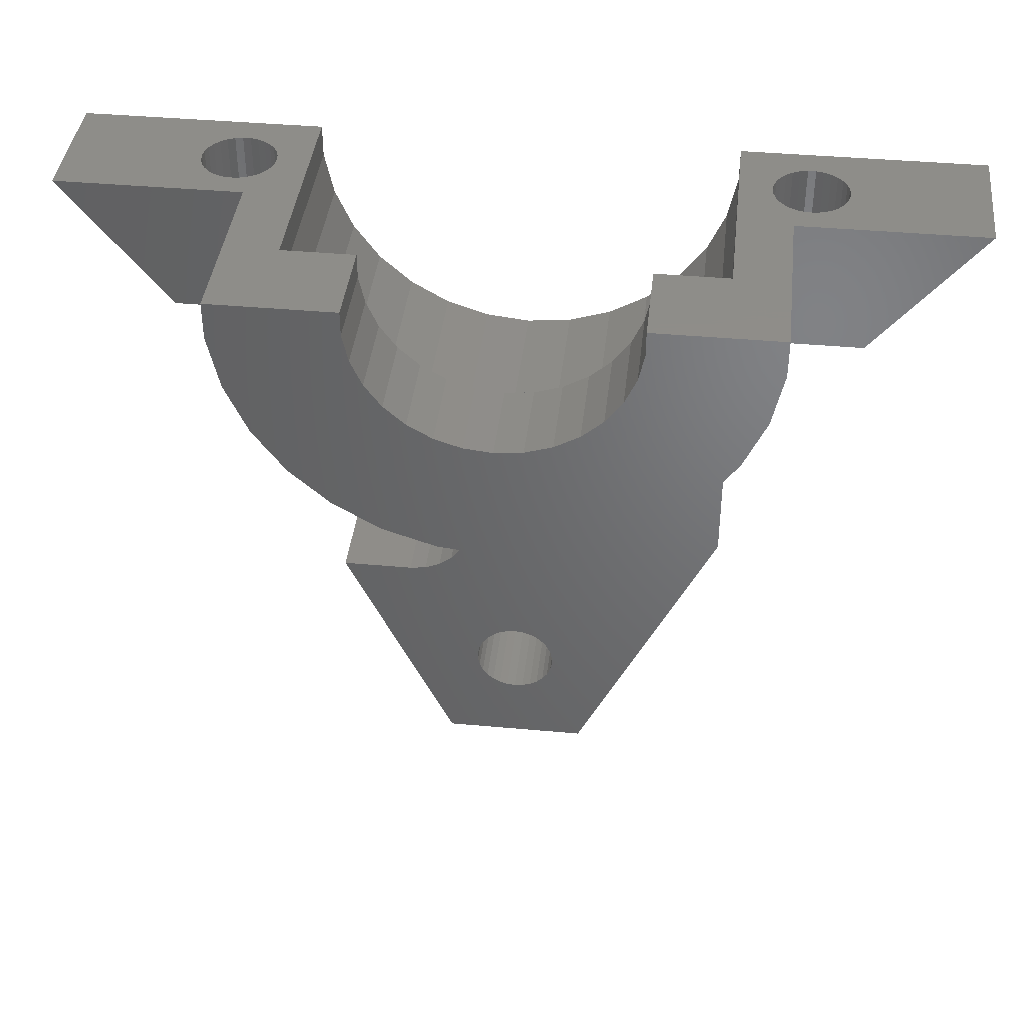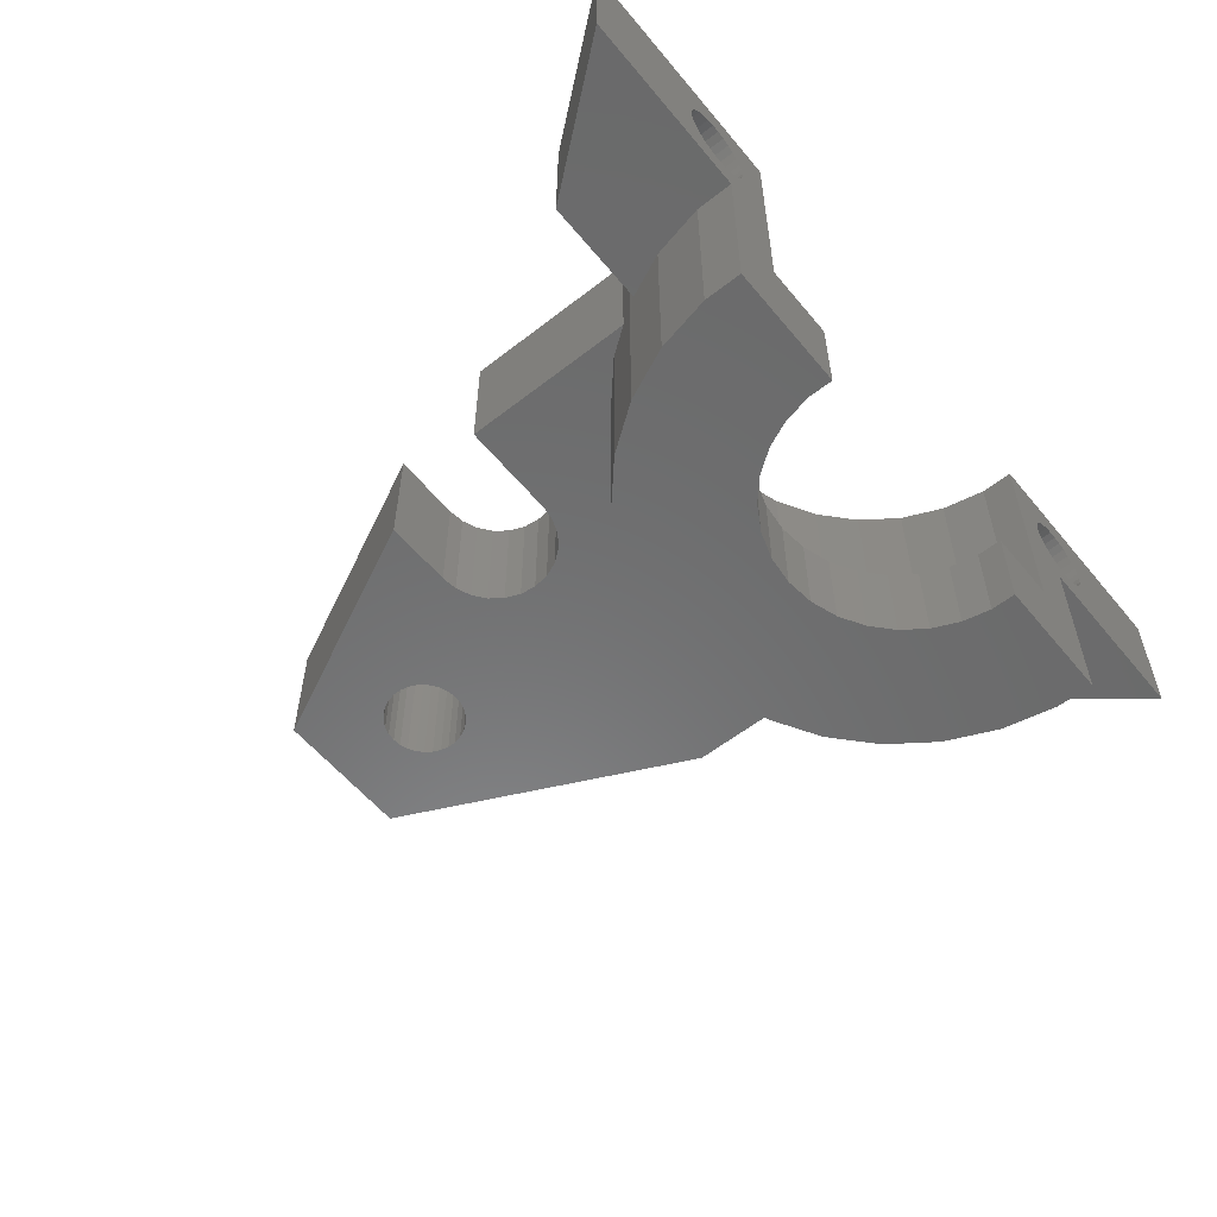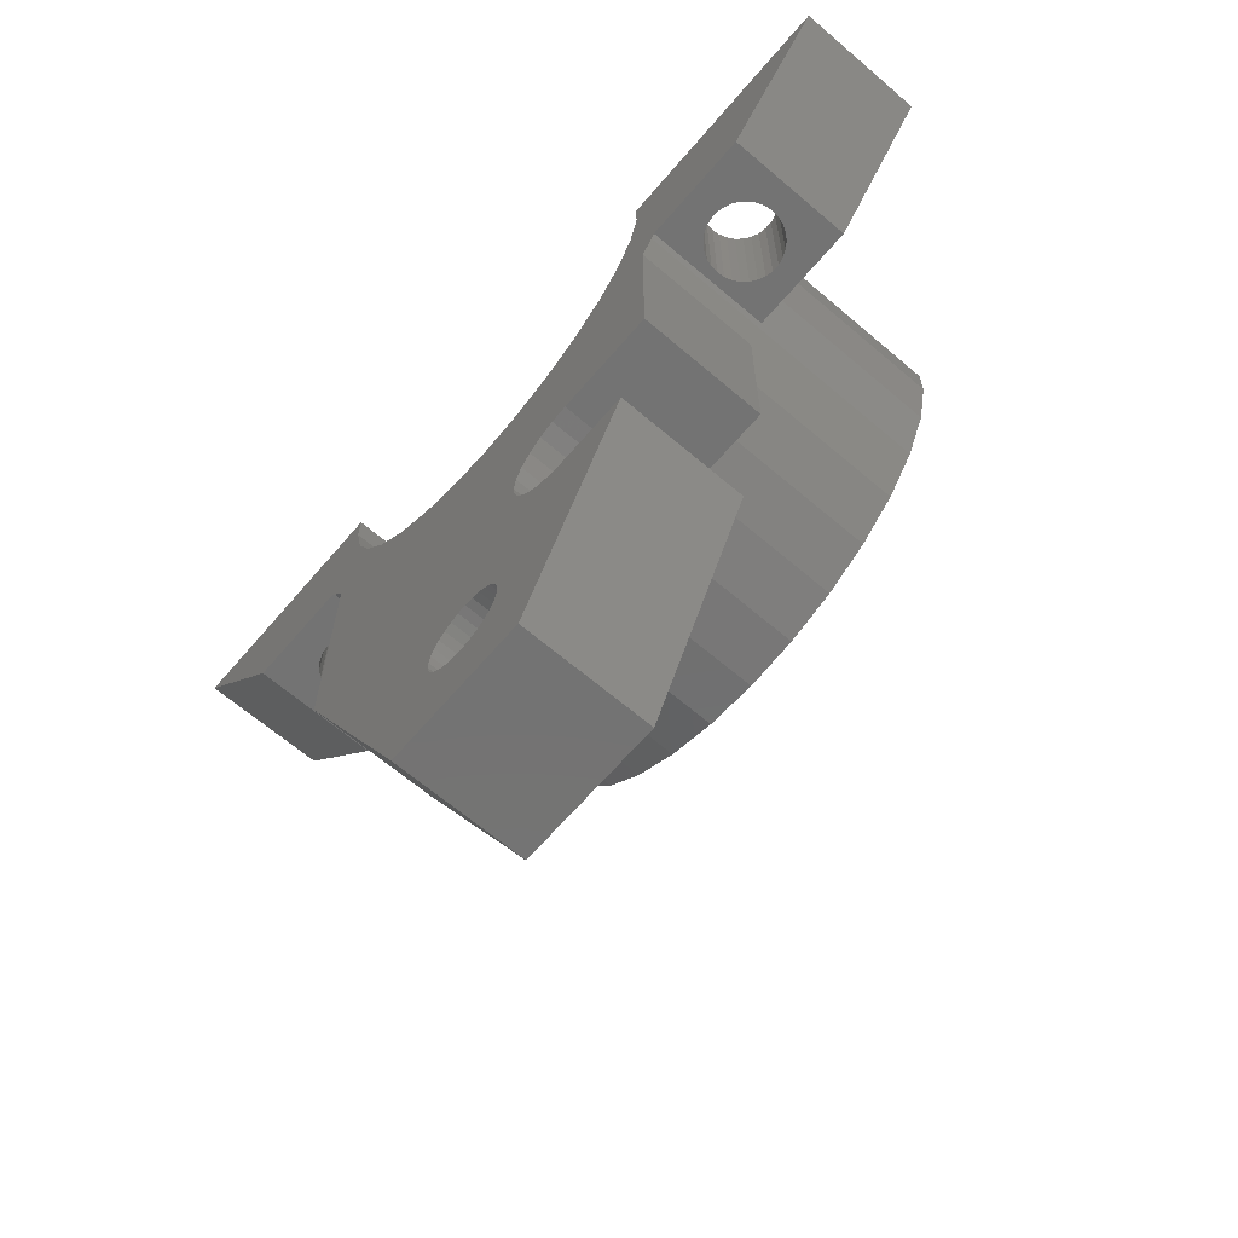
<metadata>
{"format":"stl","ext":"stl","renderer":"f3d","projection":"perspective","resolution":1024,"background":"white","views":[{"elev":40.4,"azim":-173.6,"up":"+Y"},{"elev":-57.2,"azim":129.1,"up":"+Z"},{"elev":-65.4,"azim":49.4,"up":"+Y"}]}
</metadata>
<code>
# stl→obj: 344 verts, 696 faces
v -627.7 30.28 494.8
v -627.4 24.48 494.9
v -627.7 24.48 494.8
v -627.4 30.28 494.9
v -627.9 30.28 494.5
v -627.9 24.48 494.5
v -649.1 30.28 492.9
v -649.3 24.48 492.6
v -649.1 24.48 492.9
v -649.3 30.28 492.6
v -628.2 30.28 493.9
v -628.1 24.48 494.2
v -628.2 24.48 493.9
v -628.1 30.28 494.2
v -649.5 24.48 492.4
v -649.8 30.28 492.2
v -649.8 24.48 492.2
v -649.5 30.28 492.4
v -649.1 30.28 494.2
v -649 24.48 493.9
v -649.1 24.48 494.2
v -649 30.28 493.9
v -649.3 30.28 494.5
v -649.3 24.48 494.5
v -649 30.28 493.6
v -649 24.48 493.2
v -649 24.48 493.6
v -649 30.28 493.2
v -649.5 30.28 494.8
v -649.5 24.48 494.8
v -649.8 30.28 494.9
v -649.8 24.48 494.9
v -650.1 24.48 495.1
v -650.1 30.28 495.1
v -650.4 24.48 495.2
v -650.4 30.28 495.2
v -650.8 30.28 495.2
v -650.8 24.48 495.2
v -652.2 30.28 493.9
v -652.1 24.48 494.2
v -652.2 24.48 493.9
v -652.1 30.28 494.2
v -651.4 30.28 494.9
v -651.7 24.48 494.8
v -651.7 30.28 494.8
v -651.4 24.48 494.9
v -651.9 30.28 494.5
v -651.9 24.48 494.5
v -651.1 24.48 495.1
v -651.1 30.28 495.1
v -651.4 24.48 492.2
v -651.7 30.28 492.4
v -651.7 24.48 492.4
v -651.4 30.28 492.2
v -650.8 24.48 492
v -651.1 30.28 492
v -651.1 24.48 492
v -650.8 30.28 492
v -652.2 30.28 493.2
v -652.2 24.48 493.6
v -652.2 24.48 493.2
v -652.2 30.28 493.6
v -652.1 30.28 492.9
v -652.1 24.48 492.9
v -651.9 30.28 492.6
v -651.9 24.48 492.6
v -625.6 24.48 492.4
v -625.8 30.28 492.2
v -625.8 24.48 492.2
v -625.6 30.28 492.4
v -625.4 30.28 494.5
v -625.2 24.48 494.2
v -625.4 24.48 494.5
v -625.2 30.28 494.2
v -626.5 30.28 495.2
v -626.2 24.48 495.1
v -626.5 24.48 495.2
v -626.2 30.28 495.1
v -625.2 30.28 492.9
v -625.4 24.48 492.6
v -625.2 24.48 492.9
v -625.4 30.28 492.6
v -625.6 30.28 494.8
v -625.8 24.48 494.9
v -625.8 30.28 494.9
v -625.6 24.48 494.8
v -626.8 30.28 495.2
v -626.8 24.48 495.2
v -650.4 24.48 492
v -650.4 30.28 492
v -627.7 30.28 492.4
v -627.9 24.48 492.6
v -627.7 24.48 492.4
v -627.9 30.28 492.6
v -625.1 30.28 493.2
v -625.1 24.48 493.2
v -627.1 30.28 495.1
v -627.1 24.48 495.1
v -626.5 24.48 492
v -626.8 30.28 492
v -626.8 24.48 492
v -626.5 30.28 492
v -628.1 24.48 492.9
v -628.1 30.28 492.9
v -625 30.28 493.6
v -625 24.48 493.6
v -650.1 30.28 492
v -650.1 24.48 492
v -628.2 30.28 493.6
v -628.2 24.48 493.6
v -627.1 30.28 492
v -627.1 24.48 492
v -625.1 30.28 493.9
v -625.1 24.48 493.9
v -627.4 24.48 492.2
v -627.4 30.28 492.2
v -626.2 24.48 492
v -626.2 30.28 492
v -628.2 24.48 493.2
v -628.2 30.28 493.2
v -638.6 4.072e-06 496.4
v -641.8 8.145e-06 490.9
v -638.6 4.072e-06 490.9
v -641.8 8.145e-06 496.4
v -648.6 24.48 490.9
v -653.3 24.48 490.9
v -648.6 24.48 496.4
v -653.3 24.48 496.4
v -647.9 23.43 496.4
v -647.9 12.89 490.9
v -647.9 12.89 496.4
v -647.9 23.43 490.9
v -657.9 30.28 496.4
v -657.9 30.28 490.9
v -630.6 10.21 490.9
v -635.5 0 496.4
v -635.5 0 490.9
v -630.6 10.21 496.4
v -629.3 23.43 490.9
v -629.3 15.68 496.4
v -629.3 15.68 490.9
v -629.3 23.43 496.4
v -619.3 30.28 490.9
v -623.9 24.48 496.4
v -623.9 24.48 490.9
v -619.3 30.28 496.4
v -628.7 24.48 490.9
v -628.7 24.48 496.4
v -649.9 30.28 490.9
v -649.9 28.65 490.9
v -649.4 26.33 490.9
v -638.6 3.036 496.4
v -638.2 3.075 490.9
v -638.6 3.036 490.9
v -638.2 3.075 496.4
v -639.7 3.379 496.4
v -639.4 3.191 490.9
v -639.7 3.379 490.9
v -639.4 3.191 496.4
v -640 3.631 496.4
v -640 3.631 490.9
v -640.2 3.936 490.9
v -640.2 3.936 496.4
v -640.3 4.279 490.9
v -640.3 4.279 496.4
v -639 3.075 496.4
v -639 3.075 490.9
v -636.9 4.279 496.4
v -637.1 3.936 490.9
v -637.1 3.936 496.4
v -636.9 4.279 490.9
v -637.3 3.631 490.9
v -637.3 3.631 496.4
v -638.6 6.636 496.4
v -639 6.596 490.9
v -638.6 6.636 490.9
v -639 6.596 496.4
v -637.3 6.04 496.4
v -637.6 6.292 490.9
v -637.3 6.04 490.9
v -637.6 6.292 496.4
v -636.8 5.024 496.4
v -636.8 4.648 490.9
v -636.8 4.648 496.4
v -636.8 5.024 490.9
v -640.4 4.648 490.9
v -640.4 4.648 496.4
v -639.4 6.48 490.9
v -639.4 6.48 496.4
v -640.4 5.024 490.9
v -640.4 5.024 496.4
v -637.9 6.48 490.9
v -637.9 6.48 496.4
v -640.2 5.736 490.9
v -640.3 5.392 496.4
v -640.3 5.392 490.9
v -640.2 5.736 496.4
v -639.7 6.292 490.9
v -639.7 6.292 496.4
v -638.2 6.596 496.4
v -638.2 6.596 490.9
v -637.1 5.736 490.9
v -637.1 5.736 496.4
v -640 6.04 490.9
v -640 6.04 496.4
v -637.6 3.379 496.4
v -637.6 3.379 490.9
v -636.9 5.392 496.4
v -636.9 5.392 490.9
v -637.9 3.191 490.9
v -637.9 3.191 496.4
v -638.6 20.82 496.4
v -640.5 21.02 496.4
v -636.7 21.02 496.4
v -647.6 28.89 496.4
v -647.2 27.05 496.4
v -646.4 25.33 496.4
v -645.3 23.8 496.4
v -643.9 22.54 496.4
v -642.3 21.6 496.4
v -636.4 12.95 496.4
v -636.4 12.24 496.4
v -636.1 11.58 496.4
v -635.6 11.01 496.4
v -635.1 10.57 496.4
v -634.4 10.3 496.4
v -633.7 10.21 496.4
v -636.4 13.65 496.4
v -635 21.6 496.4
v -636.1 14.31 496.4
v -635.6 14.88 496.4
v -635.1 15.32 496.4
v -634.4 15.59 496.4
v -633.3 22.54 496.4
v -633.7 15.68 496.4
v -631.9 23.8 496.4
v -630.8 25.33 496.4
v -630 27.05 496.4
v -629.7 28.89 496.4
v -629.7 30.28 496.4
v -628.8 24.17 496.4
v -647.6 30.28 496.4
v -648.4 24.17 496.4
v -643.9 22.54 486.9
v -644.5 29.22 486.9
v -645.3 23.8 486.9
v -644.2 28.01 486.9
v -643.7 26.89 486.9
v -642.3 21.6 486.9
v -643 25.89 486.9
v -642.1 25.06 486.9
v -640.5 21.02 486.9
v -641 24.45 486.9
v -639.8 24.07 486.9
v -638.6 20.82 486.9
v -638.6 23.94 486.9
v -636.7 21.02 486.9
v -637.4 24.07 486.9
v -636.2 24.45 486.9
v -635 21.6 486.9
v -635.2 25.06 486.9
v -634.2 25.89 486.9
v -633.3 22.54 486.9
v -633.5 26.89 486.9
v -633 28.01 486.9
v -631.9 23.8 486.9
v -632.8 29.22 486.9
v -632.8 30.28 486.9
v -629.7 30.28 486.9
v -630.8 25.33 486.9
v -630 27.05 486.9
v -629.7 28.89 486.9
v -647.2 27.05 486.9
v -647.6 30.28 486.9
v -647.6 28.89 486.9
v -644.5 30.28 486.9
v -646.4 25.33 486.9
v -648.6 24.48 482.9
v -648.4 24.17 482.9
v -628.7 24.48 482.9
v -628.8 24.17 482.9
v -627.8 26.33 490.9
v -627.4 28.65 490.9
v -627.4 30.28 490.9
v -627.8 26.33 482.9
v -649.4 26.33 482.9
v -649.9 28.65 482.9
v -649.9 30.28 482.9
v -627.4 30.28 482.9
v -627.4 28.65 482.9
v -644.5 30.28 482.9
v -644.5 29.22 482.9
v -644.2 28.01 482.9
v -643.7 26.89 482.9
v -643 25.89 482.9
v -642.1 25.06 482.9
v -641 24.45 482.9
v -639.8 24.07 482.9
v -638.6 23.94 482.9
v -637.4 24.07 482.9
v -636.2 24.45 482.9
v -635.2 25.06 482.9
v -634.2 25.89 482.9
v -633.5 26.89 482.9
v -633 28.01 482.9
v -632.8 29.22 482.9
v -632.8 30.28 482.9
v -638.6 18.51 490.9
v -641 18.75 482.9
v -638.6 18.51 482.9
v -641 18.75 490.9
v -636.3 18.75 490.9
v -636.3 18.75 482.9
v -643.1 19.44 482.9
v -643.1 19.44 490.9
v -634.2 19.44 490.9
v -634.2 19.44 482.9
v -647 22.25 490.9
v -647.9 23.43 482.9
v -647 22.25 482.9
v -645.3 20.67 490.9
v -645.3 20.67 482.9
v -643.2 19.49 490.9
v -643.2 19.49 482.9
v -634 19.49 490.9
v -634 19.49 482.9
v -632 20.67 490.9
v -632 20.67 482.9
v -630.2 22.25 490.9
v -630.2 22.25 482.9
v -629.3 23.43 482.9
v -636.4 12.95 490.9
v -636.4 13.65 490.9
v -636.1 14.31 490.9
v -635.6 14.88 490.9
v -635.1 15.32 490.9
v -634.4 15.59 490.9
v -633.7 15.68 490.9
v -636.4 12.24 490.9
v -636.1 11.58 490.9
v -635.6 11.01 490.9
v -635.1 10.57 490.9
v -634.4 10.3 490.9
v -633.7 10.21 490.9
f 1 2 3
f 2 1 4
f 5 3 6
f 3 5 1
f 7 8 9
f 8 7 10
f 11 12 13
f 12 11 14
f 15 16 17
f 16 15 18
f 10 15 8
f 15 10 18
f 19 20 21
f 20 19 22
f 23 21 24
f 21 23 19
f 14 6 12
f 6 14 5
f 25 26 27
f 26 25 28
f 28 9 26
f 9 28 7
f 22 27 20
f 27 22 25
f 29 24 30
f 24 29 23
f 31 30 32
f 30 31 29
f 31 33 34
f 33 31 32
f 34 35 36
f 35 34 33
f 37 35 38
f 35 37 36
f 39 40 41
f 40 39 42
f 43 44 45
f 44 43 46
f 47 44 48
f 44 47 45
f 42 48 40
f 48 42 47
f 37 49 50
f 49 37 38
f 43 49 46
f 49 43 50
f 51 52 53
f 52 51 54
f 55 56 57
f 56 55 58
f 57 54 51
f 54 57 56
f 59 60 61
f 60 59 62
f 62 41 60
f 41 62 39
f 63 61 64
f 61 63 59
f 65 64 66
f 64 65 63
f 52 66 53
f 66 52 65
f 67 68 69
f 68 67 70
f 71 72 73
f 72 71 74
f 75 76 77
f 76 75 78
f 79 80 81
f 80 79 82
f 83 84 85
f 84 83 86
f 87 77 88
f 77 87 75
f 89 58 55
f 58 89 90
f 91 92 93
f 92 91 94
f 95 81 96
f 81 95 79
f 78 84 76
f 84 78 85
f 82 67 80
f 67 82 70
f 97 88 98
f 88 97 87
f 99 100 101
f 100 99 102
f 83 73 86
f 73 83 71
f 97 2 4
f 2 97 98
f 94 103 92
f 103 94 104
f 105 96 106
f 96 105 95
f 17 107 108
f 107 17 16
f 109 13 110
f 13 109 11
f 101 111 112
f 111 101 100
f 113 106 114
f 106 113 105
f 115 91 93
f 91 115 116
f 117 102 99
f 102 117 118
f 69 118 117
f 118 69 68
f 74 114 72
f 114 74 113
f 104 119 103
f 119 104 120
f 120 110 119
f 110 120 109
f 108 90 89
f 90 108 107
f 112 116 115
f 116 112 111
f 121 122 123
f 122 121 124
f 125 108 126
f 108 125 17
f 17 125 15
f 15 125 8
f 8 125 9
f 9 125 26
f 26 125 127
f 126 108 89
f 26 127 27
f 27 127 20
f 20 127 21
f 21 127 24
f 24 127 30
f 30 127 32
f 32 127 33
f 33 127 35
f 35 127 38
f 126 64 128
f 64 126 66
f 66 126 53
f 53 126 51
f 51 126 57
f 57 126 55
f 55 126 89
f 128 64 61
f 128 61 60
f 128 60 41
f 128 41 40
f 128 40 48
f 128 48 44
f 128 44 46
f 128 46 49
f 128 49 38
f 128 38 127
f 129 130 131
f 130 129 132
f 133 126 128
f 126 133 134
f 131 122 124
f 122 131 130
f 135 136 137
f 136 135 138
f 136 123 137
f 123 136 121
f 139 140 141
f 140 139 142
f 143 144 145
f 144 143 146
f 145 117 99
f 117 145 69
f 69 145 67
f 67 145 80
f 80 145 81
f 81 145 144
f 81 144 96
f 96 144 106
f 106 144 114
f 114 144 72
f 72 144 73
f 73 144 86
f 86 144 84
f 84 144 76
f 76 144 77
f 77 144 88
f 147 119 148
f 119 147 103
f 103 147 92
f 92 147 93
f 93 147 115
f 115 147 112
f 112 147 145
f 112 145 101
f 101 145 99
f 148 119 110
f 148 110 13
f 148 13 12
f 148 12 6
f 148 6 3
f 148 3 2
f 148 2 98
f 148 98 88
f 148 88 144
f 149 126 134
f 126 149 150
f 126 151 125
f 151 126 150
f 152 153 154
f 153 152 155
f 156 157 158
f 157 156 159
f 160 158 161
f 158 160 156
f 162 160 161
f 160 162 163
f 164 163 162
f 163 164 165
f 166 154 167
f 154 166 152
f 159 167 157
f 167 159 166
f 168 169 170
f 169 168 171
f 170 172 173
f 172 170 169
f 174 175 176
f 175 174 177
f 178 179 180
f 179 178 181
f 182 183 184
f 183 182 185
f 186 165 164
f 165 186 187
f 177 188 175
f 188 177 189
f 190 187 186
f 187 190 191
f 181 192 179
f 192 181 193
f 184 171 168
f 171 184 183
f 194 195 196
f 195 194 197
f 189 198 188
f 198 189 199
f 200 176 201
f 176 200 174
f 178 202 203
f 202 178 180
f 204 197 194
f 197 204 205
f 206 172 207
f 172 206 173
f 208 185 182
f 185 208 209
f 155 210 153
f 210 155 211
f 211 207 210
f 207 211 206
f 199 204 198
f 204 199 205
f 203 209 208
f 209 203 202
f 196 191 190
f 191 196 195
f 193 201 192
f 201 193 200
f 191 212 213
f 212 191 195
f 212 195 197
f 212 197 205
f 212 205 199
f 212 199 189
f 212 189 177
f 212 177 174
f 212 174 214
f 214 174 200
f 214 200 193
f 214 193 181
f 214 181 178
f 214 178 203
f 214 203 208
f 214 208 182
f 214 182 184
f 124 129 131
f 129 124 215
f 215 124 216
f 216 124 217
f 217 124 218
f 218 124 219
f 219 124 220
f 220 124 213
f 213 124 187
f 187 124 165
f 165 124 121
f 213 187 191
f 165 121 163
f 163 121 160
f 160 121 156
f 156 121 159
f 159 121 166
f 166 121 152
f 152 121 136
f 152 136 155
f 155 136 211
f 211 136 206
f 206 136 173
f 173 136 170
f 170 136 168
f 168 136 184
f 184 136 221
f 184 221 214
f 221 136 222
f 222 136 223
f 223 136 224
f 224 136 225
f 225 136 226
f 226 136 227
f 227 136 138
f 214 228 229
f 228 214 221
f 229 228 230
f 229 230 231
f 229 231 232
f 229 232 233
f 229 233 234
f 234 233 235
f 234 235 140
f 234 140 236
f 236 140 237
f 237 140 238
f 238 140 239
f 239 140 240
f 240 140 142
f 240 142 148
f 240 148 146
f 148 142 241
f 146 148 144
f 128 242 133
f 242 128 127
f 242 127 243
f 242 243 129
f 242 129 215
f 244 245 246
f 245 244 247
f 247 244 248
f 248 244 249
f 248 249 250
f 250 249 251
f 251 249 252
f 251 252 253
f 253 252 254
f 254 252 255
f 254 255 256
f 256 255 257
f 256 257 258
f 258 257 259
f 259 257 260
f 259 260 261
f 261 260 262
f 262 260 263
f 262 263 264
f 264 263 265
f 265 263 266
f 265 266 267
f 267 266 268
f 268 266 269
f 269 266 270
f 269 270 271
f 269 271 272
f 273 274 275
f 274 273 276
f 276 273 277
f 276 277 246
f 276 246 245
f 274 215 275
f 215 274 242
f 275 216 273
f 216 275 215
f 273 217 277
f 217 273 216
f 277 218 246
f 218 277 217
f 218 244 246
f 244 218 219
f 219 249 244
f 249 219 220
f 220 252 249
f 252 220 213
f 213 255 252
f 255 213 212
f 212 257 255
f 257 212 214
f 214 260 257
f 260 214 229
f 229 263 260
f 263 229 234
f 234 266 263
f 266 234 236
f 236 270 266
f 270 236 237
f 237 271 270
f 271 237 238
f 238 272 271
f 272 238 239
f 239 269 272
f 269 239 240
f 243 278 279
f 278 243 127
f 278 127 125
f 280 241 281
f 241 280 148
f 148 280 147
f 282 145 147
f 145 282 283
f 145 283 284
f 145 284 143
f 285 147 280
f 147 285 282
f 125 286 278
f 286 125 151
f 151 287 286
f 287 151 150
f 150 288 287
f 288 150 149
f 289 283 290
f 283 289 284
f 290 282 285
f 282 290 283
f 133 149 134
f 149 133 54
f 149 54 56
f 149 56 58
f 54 133 52
f 52 133 65
f 65 133 63
f 63 133 59
f 59 133 62
f 62 133 39
f 39 133 42
f 42 133 47
f 47 133 45
f 45 133 43
f 43 133 50
f 50 133 37
f 288 274 291
f 274 288 149
f 291 274 276
f 274 149 242
f 242 149 7
f 7 149 10
f 10 149 18
f 18 149 16
f 16 149 107
f 107 149 90
f 90 149 58
f 242 7 28
f 242 28 25
f 242 25 22
f 242 22 19
f 242 19 23
f 242 23 29
f 242 29 31
f 242 31 34
f 242 34 36
f 242 36 37
f 242 37 133
f 291 245 292
f 245 291 276
f 292 247 293
f 247 292 245
f 293 248 294
f 248 293 247
f 294 250 295
f 250 294 248
f 250 296 295
f 296 250 251
f 251 297 296
f 297 251 253
f 253 298 297
f 298 253 254
f 254 299 298
f 299 254 256
f 256 300 299
f 300 256 258
f 258 301 300
f 301 258 259
f 259 302 301
f 302 259 261
f 261 303 302
f 303 261 262
f 264 303 262
f 303 264 304
f 265 304 264
f 304 265 305
f 267 305 265
f 305 267 306
f 268 306 267
f 306 268 307
f 268 289 307
f 289 268 269
f 289 269 284
f 284 269 240
f 284 240 104
f 284 104 94
f 284 94 91
f 284 91 116
f 284 116 111
f 284 111 100
f 284 100 143
f 104 240 120
f 120 240 109
f 109 240 11
f 11 240 14
f 14 240 5
f 5 240 1
f 1 240 4
f 4 240 97
f 97 240 87
f 87 240 75
f 143 68 146
f 68 143 118
f 118 143 102
f 102 143 100
f 146 68 70
f 146 70 82
f 146 82 79
f 146 79 95
f 146 95 105
f 146 105 113
f 146 113 74
f 146 74 71
f 146 71 83
f 146 83 85
f 146 85 78
f 146 78 75
f 146 75 240
f 308 309 310
f 309 308 311
f 312 310 313
f 310 312 308
f 311 314 309
f 314 311 315
f 316 313 317
f 313 316 312
f 318 319 320
f 319 318 132
f 321 320 322
f 320 321 318
f 323 322 324
f 322 323 321
f 314 323 324
f 323 314 315
f 325 317 326
f 317 325 316
f 327 326 328
f 326 327 325
f 329 328 330
f 328 329 327
f 331 329 330
f 329 331 139
f 243 132 129
f 132 243 279
f 279 319 132
f 281 139 331
f 139 281 142
f 142 281 241
f 288 286 287
f 286 288 291
f 286 291 278
f 278 291 279
f 279 291 319
f 319 291 320
f 320 291 322
f 322 291 292
f 292 324 322
f 324 292 293
f 324 293 294
f 324 294 295
f 324 295 314
f 314 295 309
f 309 295 296
f 309 296 297
f 309 297 298
f 309 298 310
f 310 298 299
f 310 299 313
f 313 299 300
f 313 300 301
f 313 301 317
f 317 301 302
f 317 302 303
f 317 303 304
f 317 304 326
f 326 304 328
f 328 304 305
f 328 305 306
f 328 306 307
f 328 307 289
f 328 289 330
f 330 289 331
f 331 289 281
f 281 289 280
f 280 289 285
f 285 289 290
f 308 190 311
f 190 308 196
f 196 308 194
f 194 308 204
f 204 308 198
f 198 308 188
f 188 308 175
f 175 308 176
f 176 308 312
f 176 312 201
f 201 312 192
f 192 312 179
f 179 312 180
f 180 312 202
f 202 312 209
f 209 312 185
f 185 312 183
f 183 312 332
f 332 312 333
f 333 312 334
f 334 312 316
f 334 316 335
f 335 316 336
f 336 316 337
f 337 316 338
f 338 316 325
f 338 325 327
f 338 327 141
f 141 327 329
f 141 329 139
f 318 130 132
f 130 318 122
f 122 318 321
f 122 321 323
f 122 323 315
f 122 315 311
f 122 311 186
f 122 186 164
f 122 164 123
f 186 311 190
f 123 164 162
f 123 162 161
f 123 161 158
f 123 158 157
f 123 157 167
f 123 167 154
f 123 154 137
f 137 154 153
f 137 153 210
f 137 210 207
f 137 207 172
f 137 172 169
f 137 169 171
f 137 171 183
f 137 183 332
f 137 332 339
f 137 339 340
f 137 340 341
f 137 341 342
f 137 342 343
f 137 343 344
f 137 344 135
f 227 135 344
f 135 227 138
f 226 344 343
f 344 226 227
f 225 343 342
f 343 225 226
f 224 342 341
f 342 224 225
f 340 224 341
f 224 340 223
f 339 223 340
f 223 339 222
f 332 222 339
f 222 332 221
f 333 221 332
f 221 333 228
f 334 228 333
f 228 334 230
f 335 230 334
f 230 335 231
f 232 335 336
f 335 232 231
f 233 336 337
f 336 233 232
f 235 337 338
f 337 235 233
f 140 338 141
f 338 140 235

</code>
